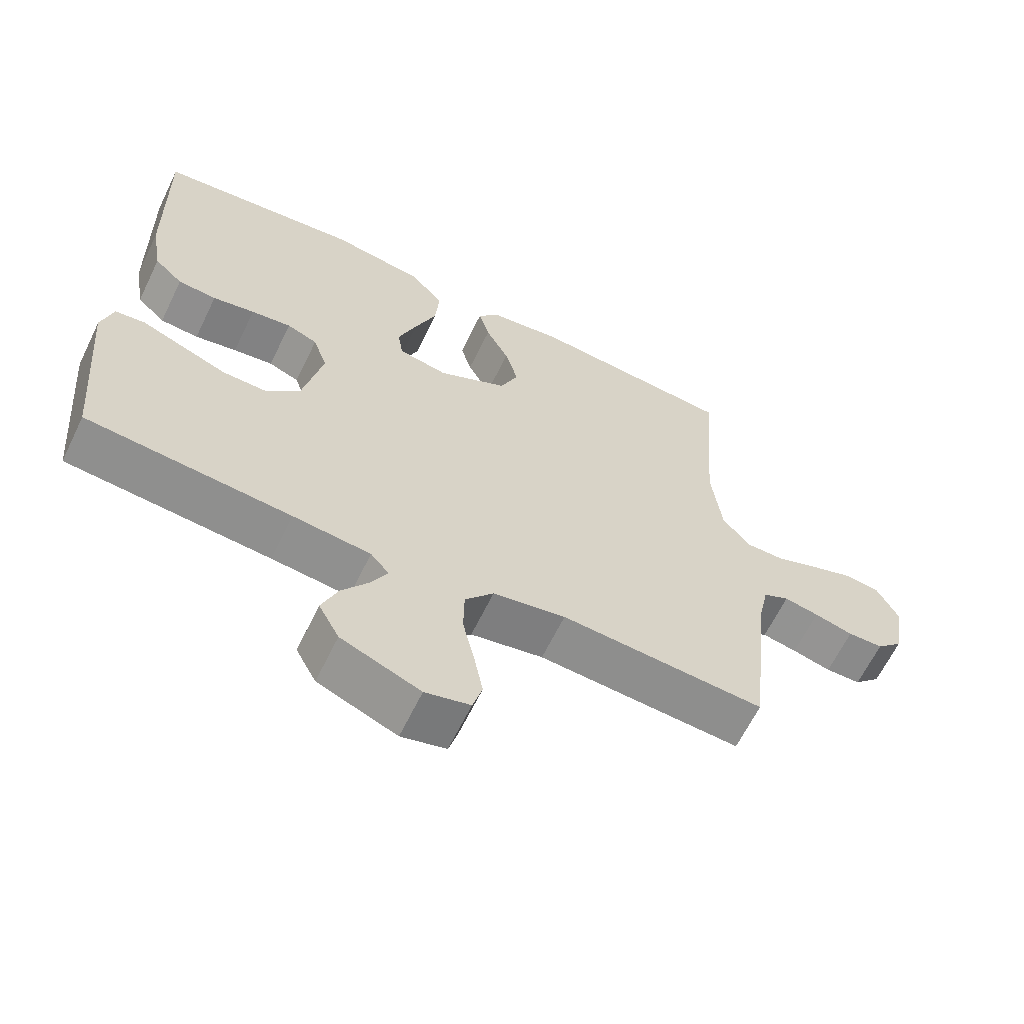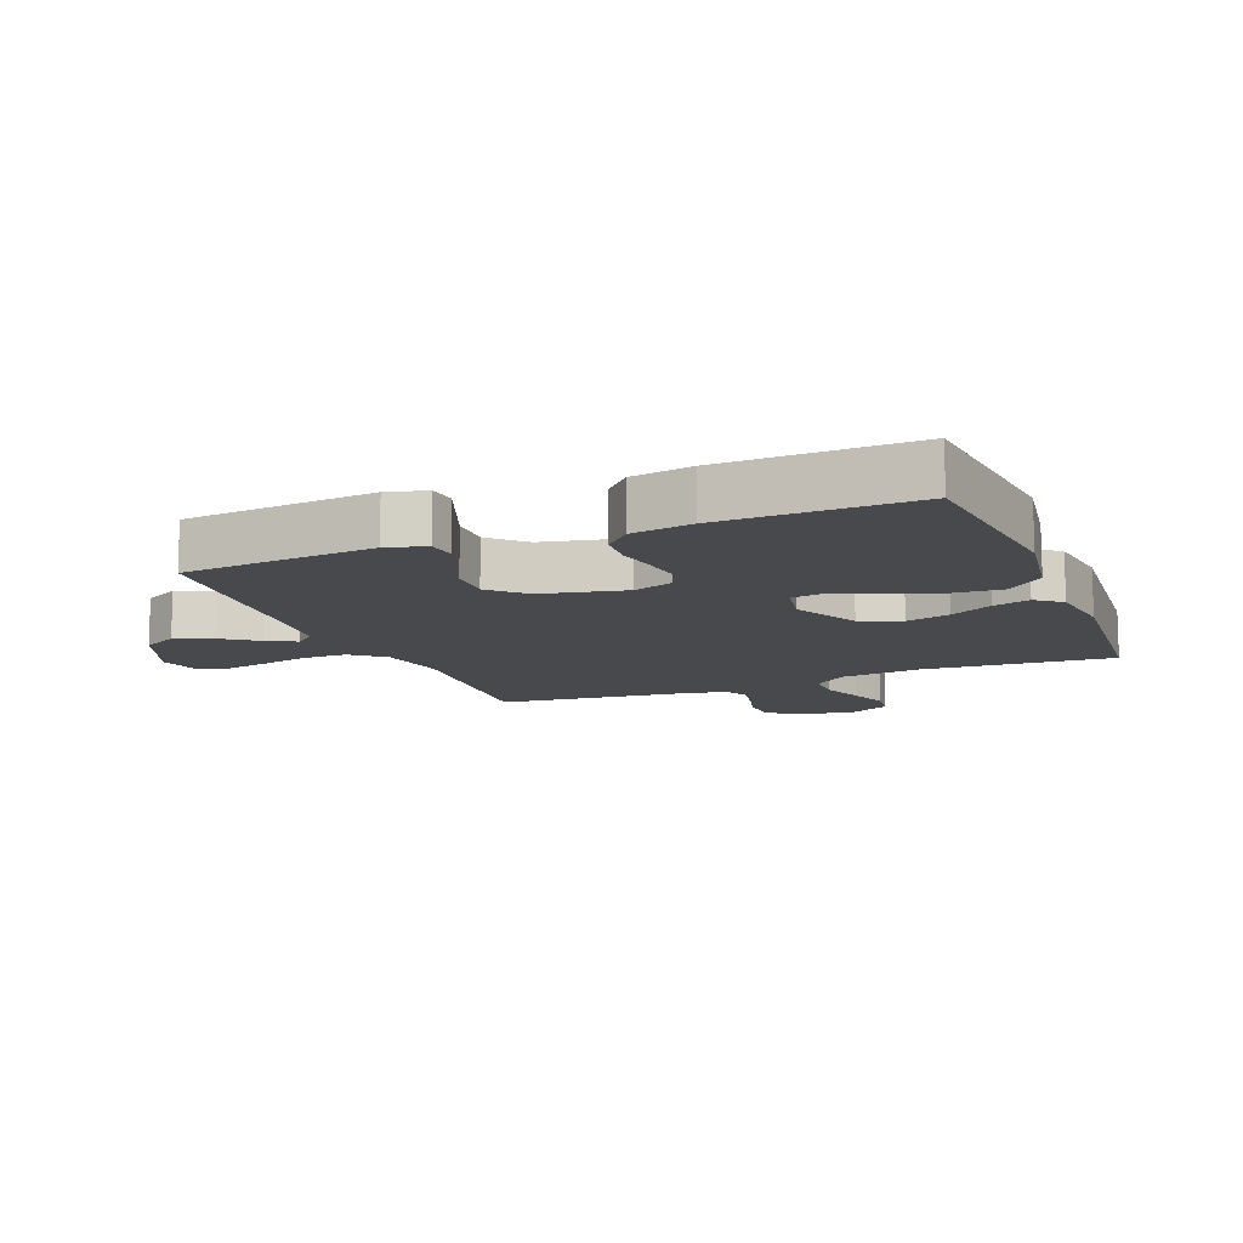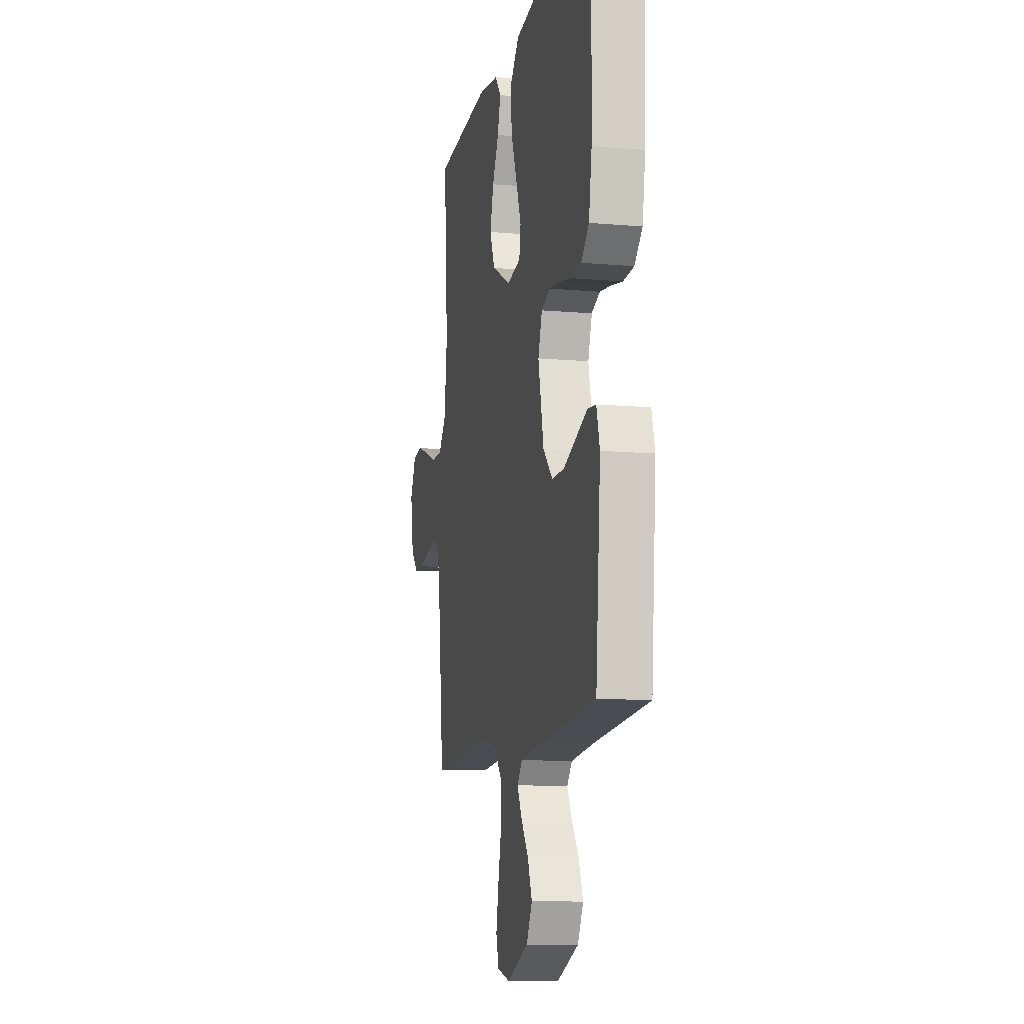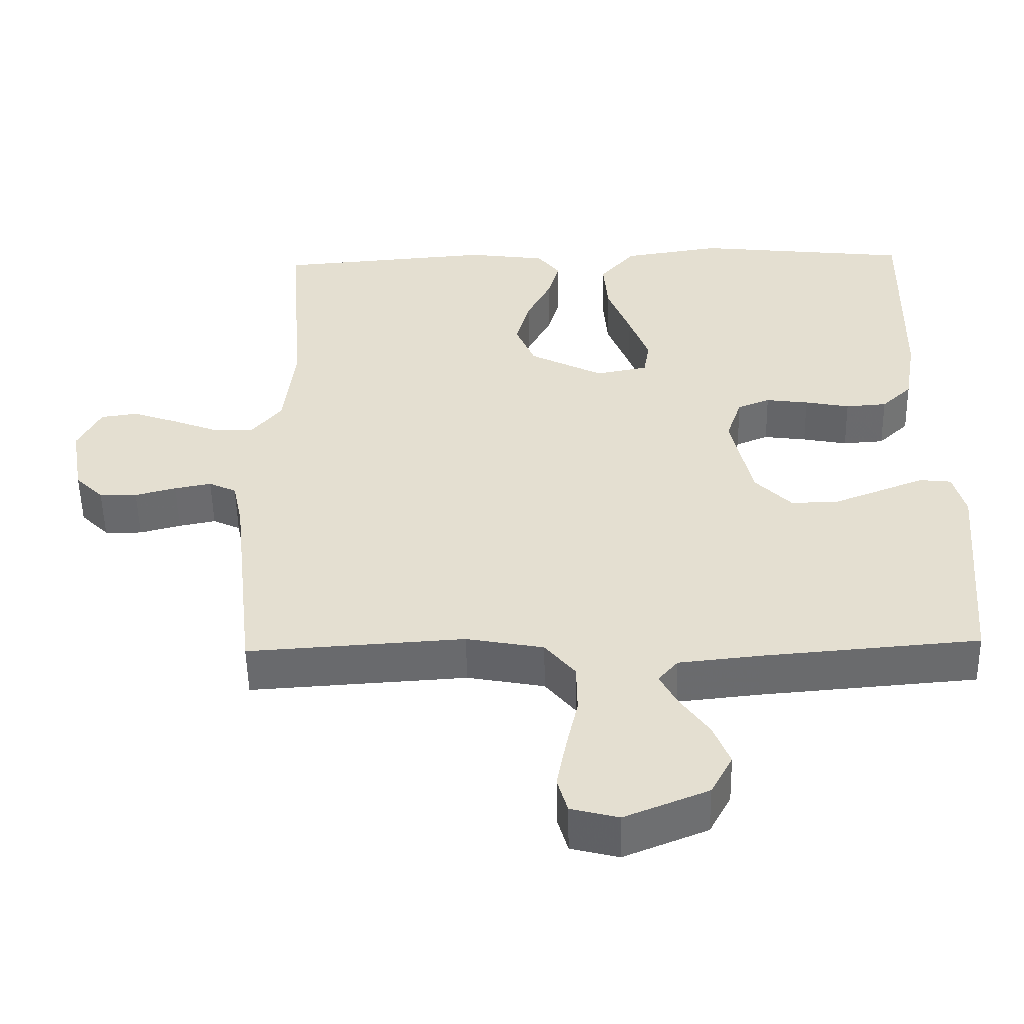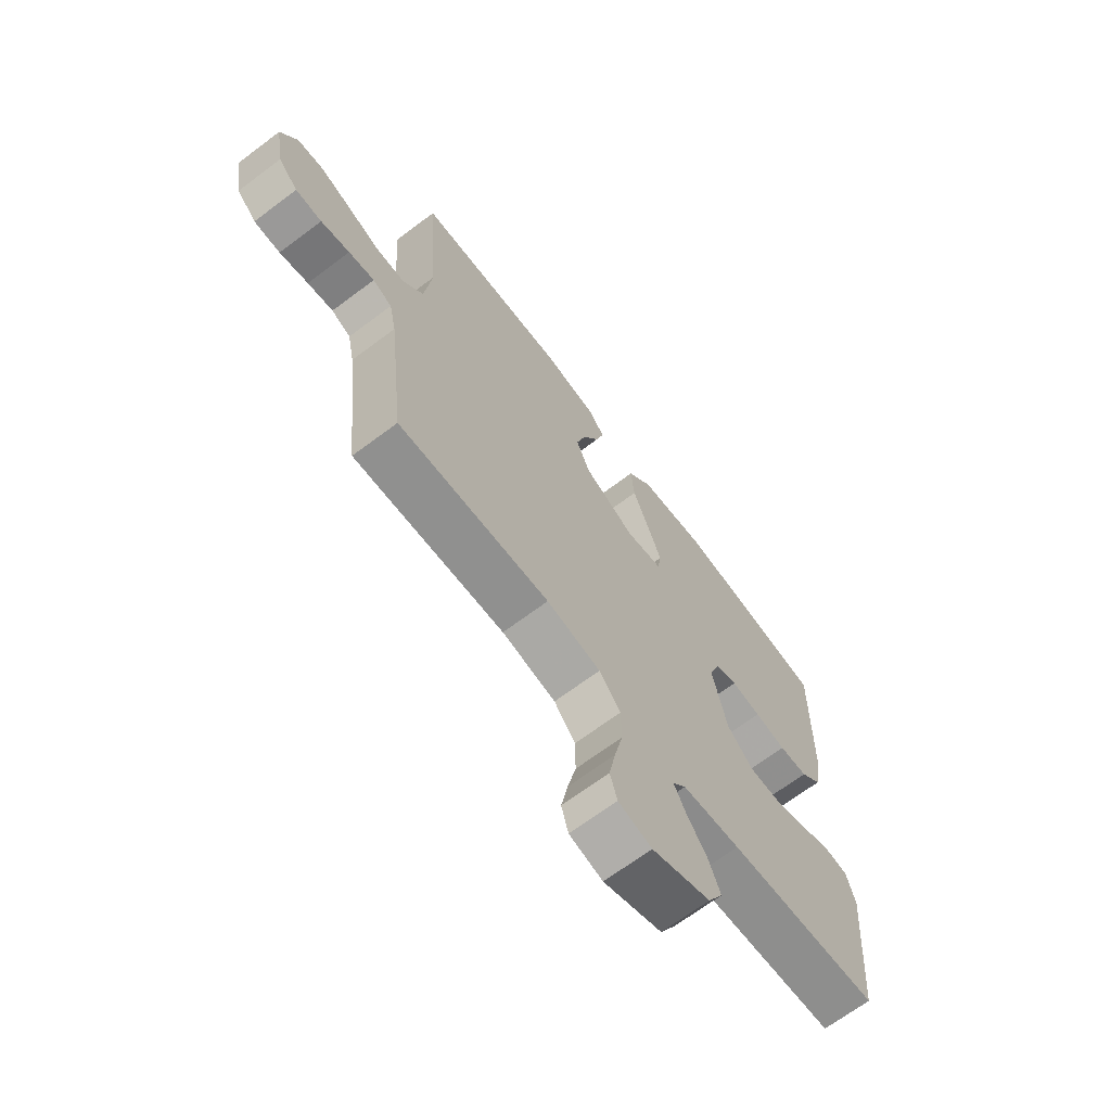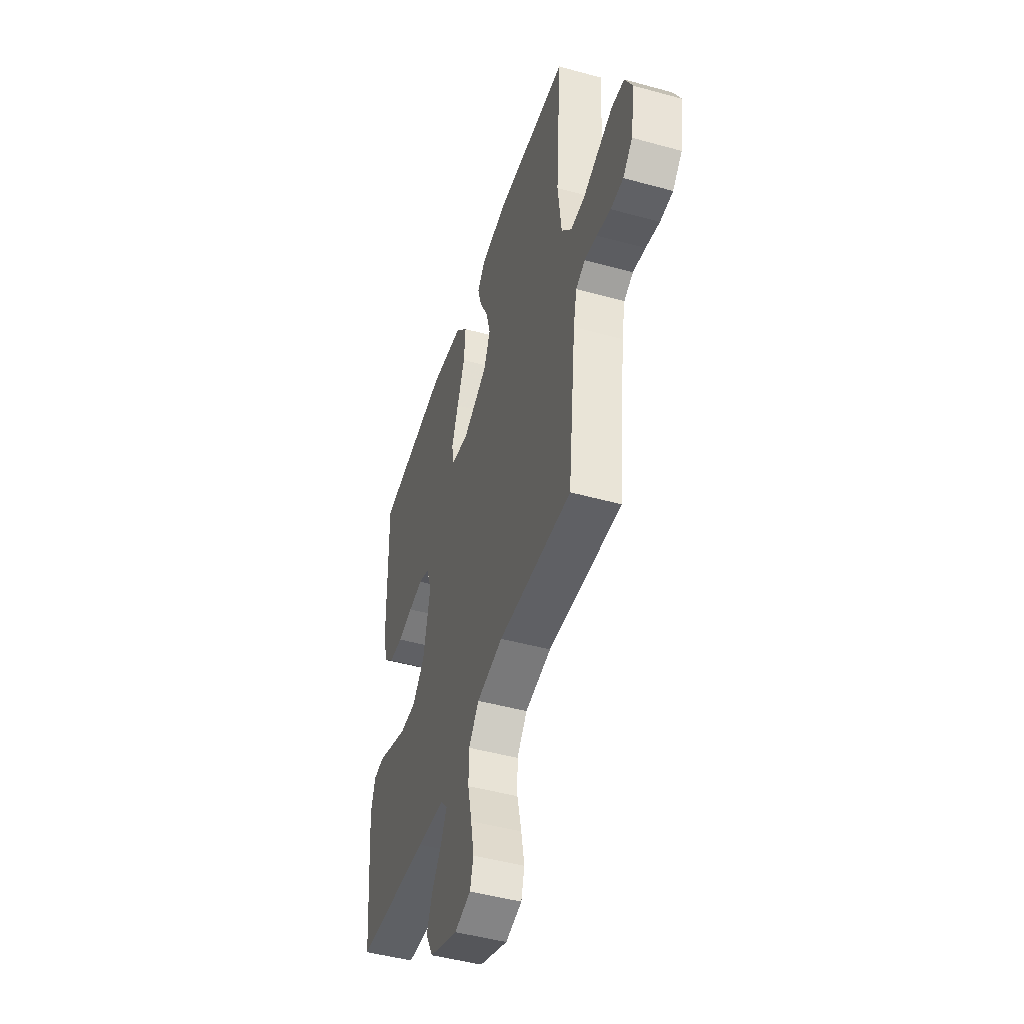
<metadata>
{"format":"obj","ext":"obj","renderer":"f3d","projection":"perspective","resolution":1024,"background":"white","views":[{"elev":-63.8,"azim":-25.9,"up":"+Z"},{"elev":-12.0,"azim":-68.1,"up":"+Y"},{"elev":-10.9,"azim":-102.3,"up":"+Z"},{"elev":-52.8,"azim":-178.9,"up":"+Z"},{"elev":-68.3,"azim":126.9,"up":"+Z"},{"elev":-47.4,"azim":72.7,"up":"+Z"}]}
</metadata>
<code>
v -0.5 0.07 -0.5
v -0.526 0.07 -0.2
v -0.509 0.07 -0.138
v -0.465 0.07 -0.133
v -0.404 0.07 -0.157
v -0.337 0.07 -0.183
v -0.272 0.07 -0.184
v -0.221 0.07 -0.132
v -0.192 0.07 0
v -0.213 0.07 0.062
v -0.258 0.07 0.08
v -0.317 0.07 0.072
v -0.379 0.07 0.06
v -0.436 0.07 0.064
v -0.478 0.07 0.104
v -0.494 0.07 0.2
v -0.5 0.07 0.5
v -0.2 0.07 0.533
v -0.064 0.07 0.512
v -0.015 0.07 0.456
v -0.021 0.07 0.38
v -0.053 0.07 0.298
v -0.08 0.07 0.225
v -0.072 0.07 0.175
v 0 0.07 0.161
v 0.102 0.07 0.213
v 0.129 0.07 0.277
v 0.11 0.07 0.346
v 0.076 0.07 0.412
v 0.06 0.07 0.469
v 0.091 0.07 0.509
v 0.2 0.07 0.524
v 0.5 0.07 0.5
v 0.478 0.07 0.2
v 0.493 0.07 0.073
v 0.534 0.07 0.023
v 0.591 0.07 0.023
v 0.655 0.07 0.048
v 0.718 0.07 0.07
v 0.769 0.07 0.063
v 0.801 0.07 0
v 0.784 0.07 -0.1
v 0.745 0.07 -0.139
v 0.693 0.07 -0.14
v 0.636 0.07 -0.125
v 0.585 0.07 -0.115
v 0.547 0.07 -0.133
v 0.533 0.07 -0.2
v 0.5 0.07 -0.5
v 0.2 0.07 -0.481
v 0.093 0.07 -0.501
v 0.051 0.07 -0.552
v 0.05 0.07 -0.621
v 0.067 0.07 -0.697
v 0.08 0.07 -0.766
v 0.066 0.07 -0.815
v 0 0.07 -0.832
v -0.116 0.07 -0.785
v -0.146 0.07 -0.729
v -0.123 0.07 -0.671
v -0.083 0.07 -0.615
v -0.059 0.07 -0.569
v -0.086 0.07 -0.537
v -0.2 0.07 -0.525
v -0.5 0 -0.5
v -0.526 0 -0.2
v -0.509 0 -0.138
v -0.465 0 -0.133
v -0.404 0 -0.157
v -0.337 0 -0.183
v -0.272 0 -0.184
v -0.221 0 -0.132
v -0.192 0 0
v -0.213 0 0.062
v -0.258 0 0.08
v -0.317 0 0.072
v -0.379 0 0.06
v -0.436 0 0.064
v -0.478 0 0.104
v -0.494 0 0.2
v -0.5 0 0.5
v -0.2 0 0.533
v -0.064 0 0.512
v -0.015 0 0.456
v -0.021 0 0.38
v -0.053 0 0.298
v -0.08 0 0.225
v -0.072 0 0.175
v 0 0 0.161
v 0.102 0 0.213
v 0.129 0 0.277
v 0.11 0 0.346
v 0.076 0 0.412
v 0.06 0 0.469
v 0.091 0 0.509
v 0.2 0 0.524
v 0.5 0 0.5
v 0.478 0 0.2
v 0.493 0 0.073
v 0.534 0 0.023
v 0.591 0 0.023
v 0.655 0 0.048
v 0.718 0 0.07
v 0.769 0 0.063
v 0.801 0 0
v 0.784 0 -0.1
v 0.745 0 -0.139
v 0.693 0 -0.14
v 0.636 0 -0.125
v 0.585 0 -0.115
v 0.547 0 -0.133
v 0.533 0 -0.2
v 0.5 0 -0.5
v 0.2 0 -0.481
v 0.093 0 -0.501
v 0.051 0 -0.552
v 0.05 0 -0.621
v 0.067 0 -0.697
v 0.08 0 -0.766
v 0.066 0 -0.815
v 0 0 -0.832
v -0.116 0 -0.785
v -0.146 0 -0.729
v -0.123 0 -0.671
v -0.083 0 -0.615
v -0.059 0 -0.569
v -0.086 0 -0.537
v -0.2 0 -0.525
f 58 59 60 61
f 58 61 62
f 57 58 62
f 56 57 62
f 53 54 55 56
f 53 56 62
f 52 53 62 63
f 48 49 50
f 47 48 50 51
f 42 43 44 45
f 42 45 46
f 41 42 46
f 40 41 46 47
f 37 38 39 40
f 31 32 33 34
f 31 34 35
f 28 29 30 31
f 27 28 31 35
f 26 27 35 36
f 19 20 21 22
f 19 22 23
f 18 19 23
f 17 18 23 24
f 15 16 17 24
f 12 13 14 15
f 11 12 15 24
f 2 3 4 5
f 64 1 2 5
f 63 64 5 6
f 51 52 63 6
f 37 40 47 51
f 36 37 51
f 25 26 36 51
f 10 11 24 25
f 9 10 25 51
f 8 9 51
f 7 8 51
f 6 7 51
f 125 124 123 122
f 126 125 122
f 126 122 121
f 126 121 120
f 120 119 118 117
f 126 120 117
f 127 126 117 116
f 114 113 112
f 115 114 112 111
f 109 108 107 106
f 110 109 106
f 110 106 105
f 111 110 105 104
f 104 103 102 101
f 98 97 96 95
f 99 98 95
f 95 94 93 92
f 99 95 92 91
f 100 99 91 90
f 86 85 84 83
f 87 86 83
f 87 83 82
f 88 87 82 81
f 88 81 80 79
f 79 78 77 76
f 88 79 76 75
f 69 68 67 66
f 69 66 65 128
f 70 69 128 127
f 70 127 116 115
f 115 111 104 101
f 115 101 100
f 115 100 90 89
f 89 88 75 74
f 115 89 74 73
f 115 73 72
f 115 72 71
f 115 71 70
f 1 65 66 2
f 2 66 67 3
f 3 67 68 4
f 4 68 69 5
f 5 69 70 6
f 6 70 71 7
f 7 71 72 8
f 8 72 73 9
f 9 73 74 10
f 10 74 75 11
f 11 75 76 12
f 12 76 77 13
f 13 77 78 14
f 14 78 79 15
f 15 79 80 16
f 16 80 81 17
f 17 81 82 18
f 18 82 83 19
f 19 83 84 20
f 20 84 85 21
f 21 85 86 22
f 22 86 87 23
f 23 87 88 24
f 24 88 89 25
f 25 89 90 26
f 26 90 91 27
f 27 91 92 28
f 28 92 93 29
f 29 93 94 30
f 30 94 95 31
f 31 95 96 32
f 32 96 97 33
f 33 97 98 34
f 34 98 99 35
f 35 99 100 36
f 36 100 101 37
f 37 101 102 38
f 38 102 103 39
f 39 103 104 40
f 40 104 105 41
f 41 105 106 42
f 42 106 107 43
f 43 107 108 44
f 44 108 109 45
f 45 109 110 46
f 46 110 111 47
f 47 111 112 48
f 48 112 113 49
f 49 113 114 50
f 50 114 115 51
f 51 115 116 52
f 52 116 117 53
f 53 117 118 54
f 54 118 119 55
f 55 119 120 56
f 56 120 121 57
f 57 121 122 58
f 58 122 123 59
f 59 123 124 60
f 60 124 125 61
f 61 125 126 62
f 62 126 127 63
f 63 127 128 64
f 64 128 65 1

</code>
